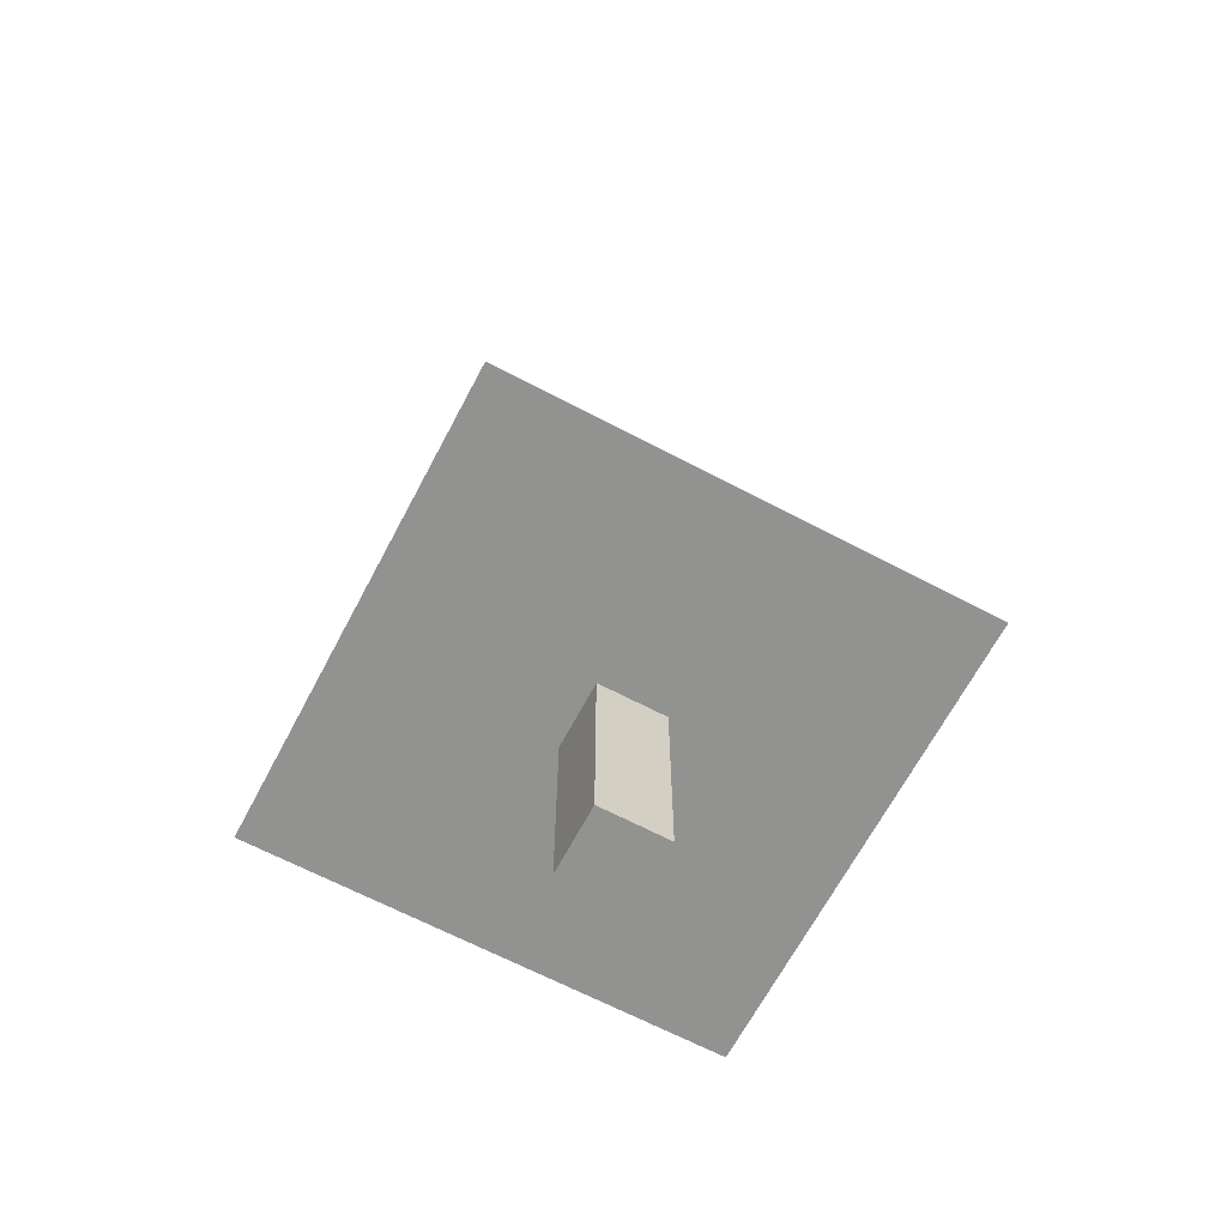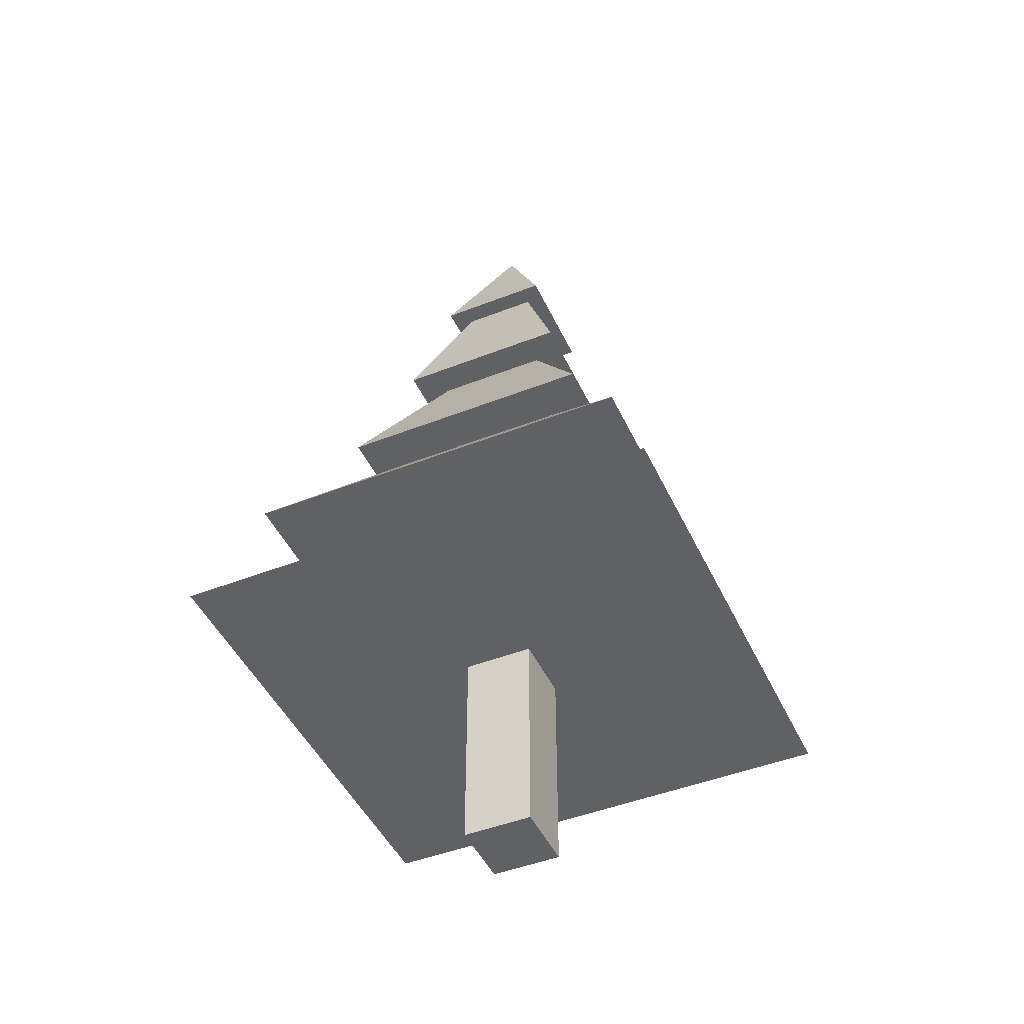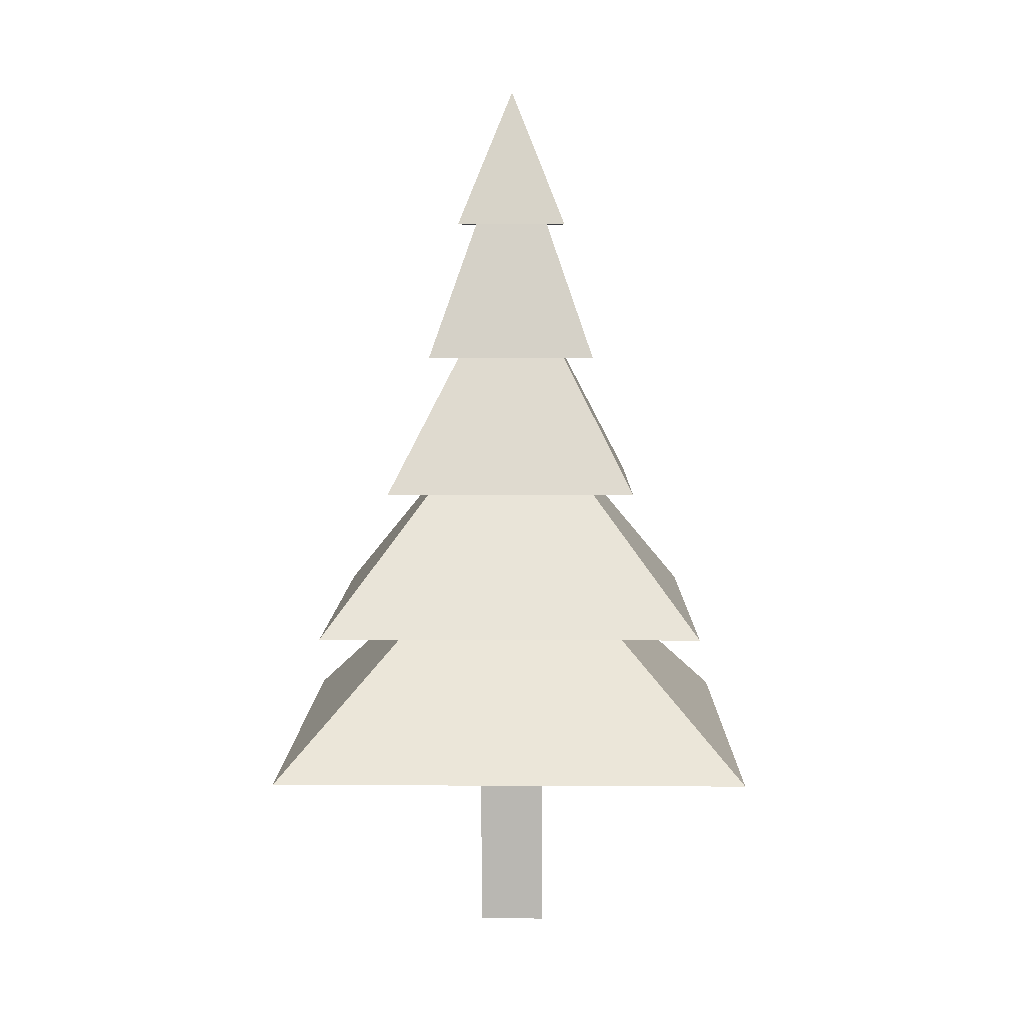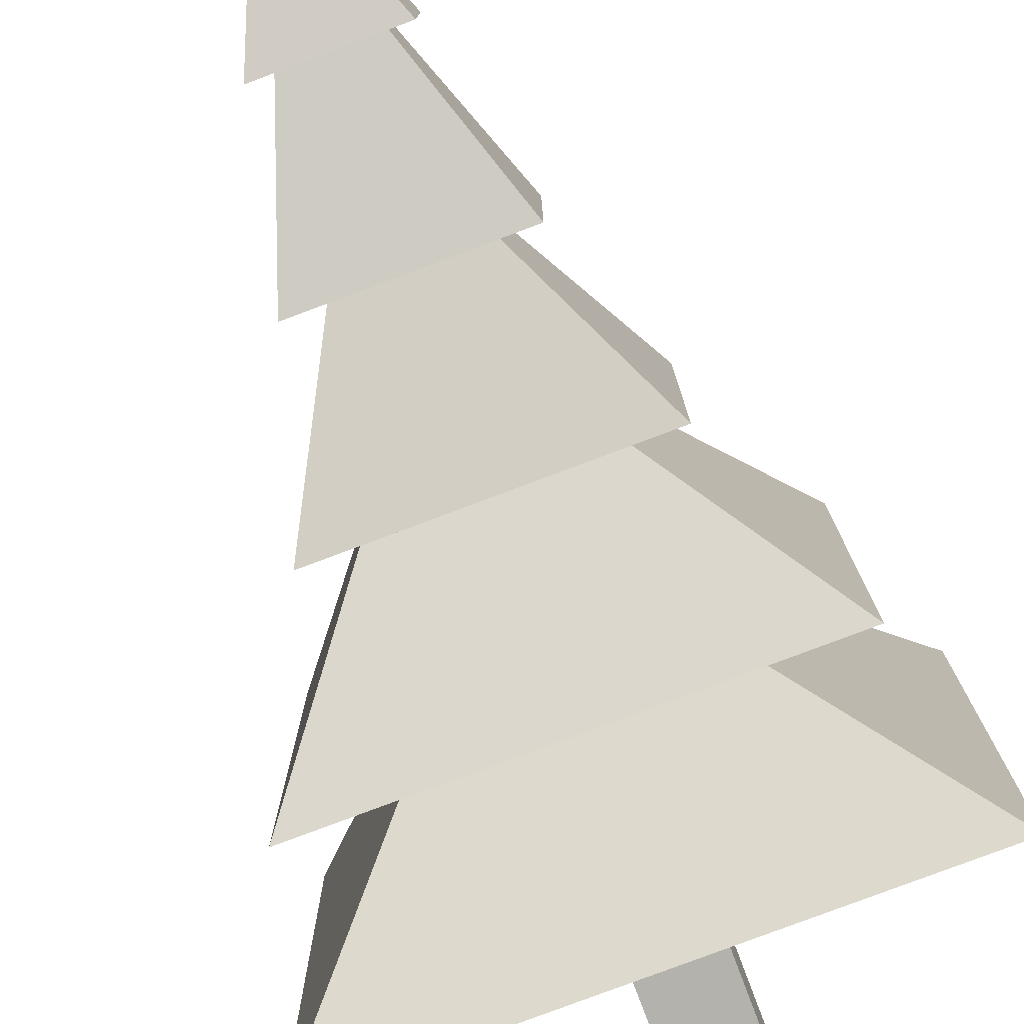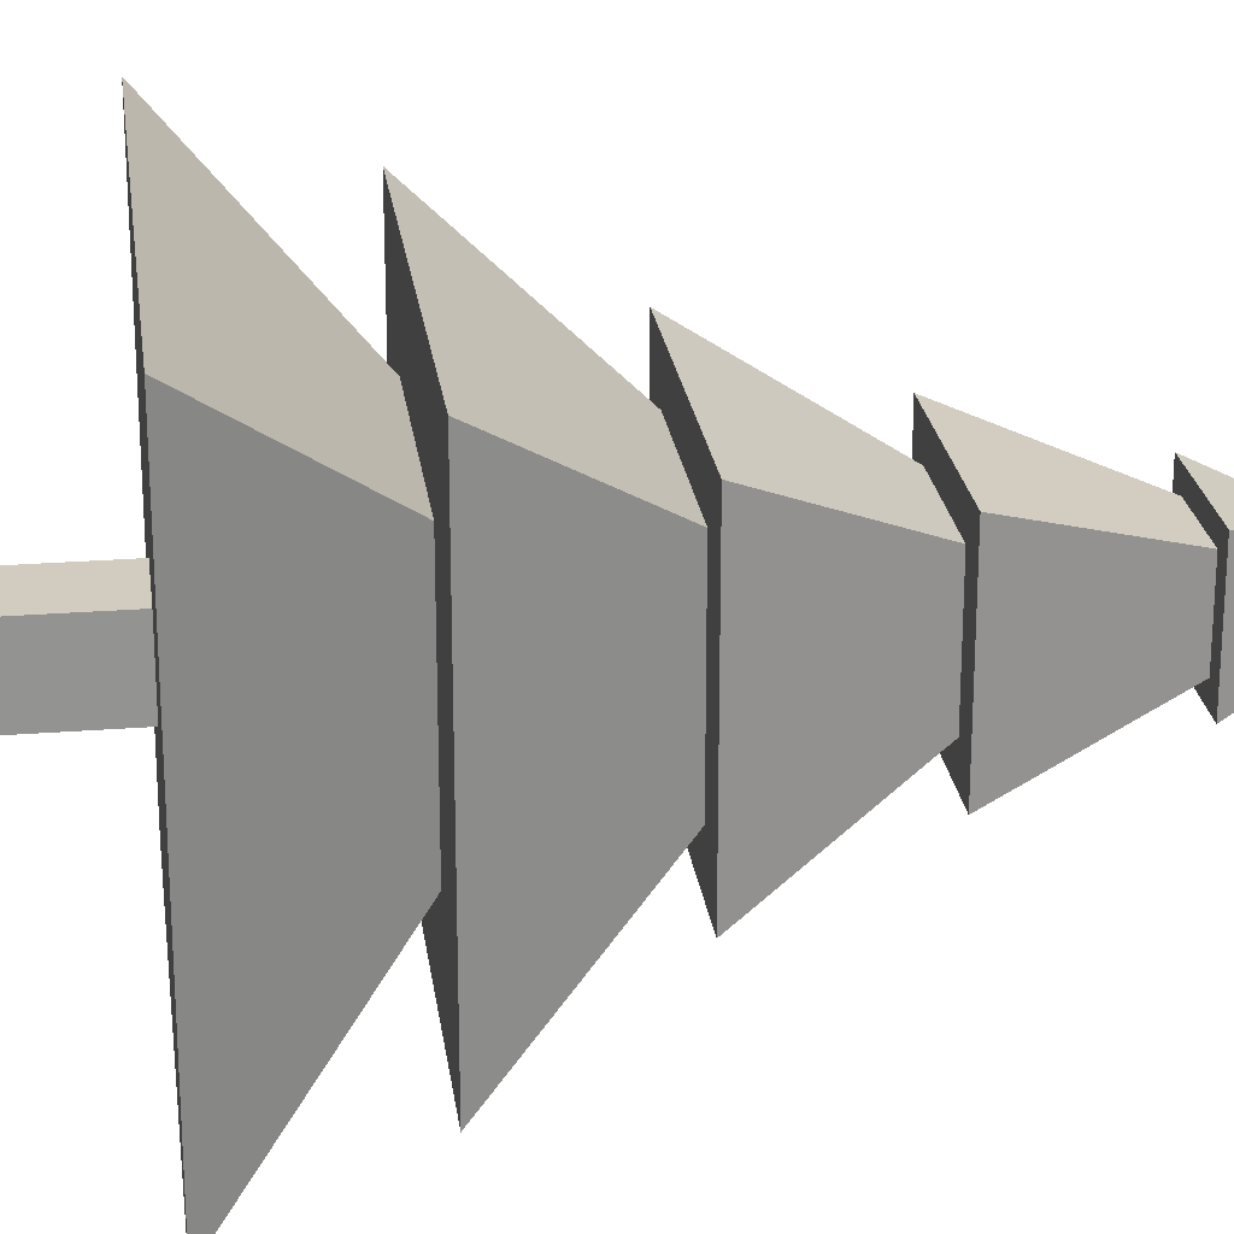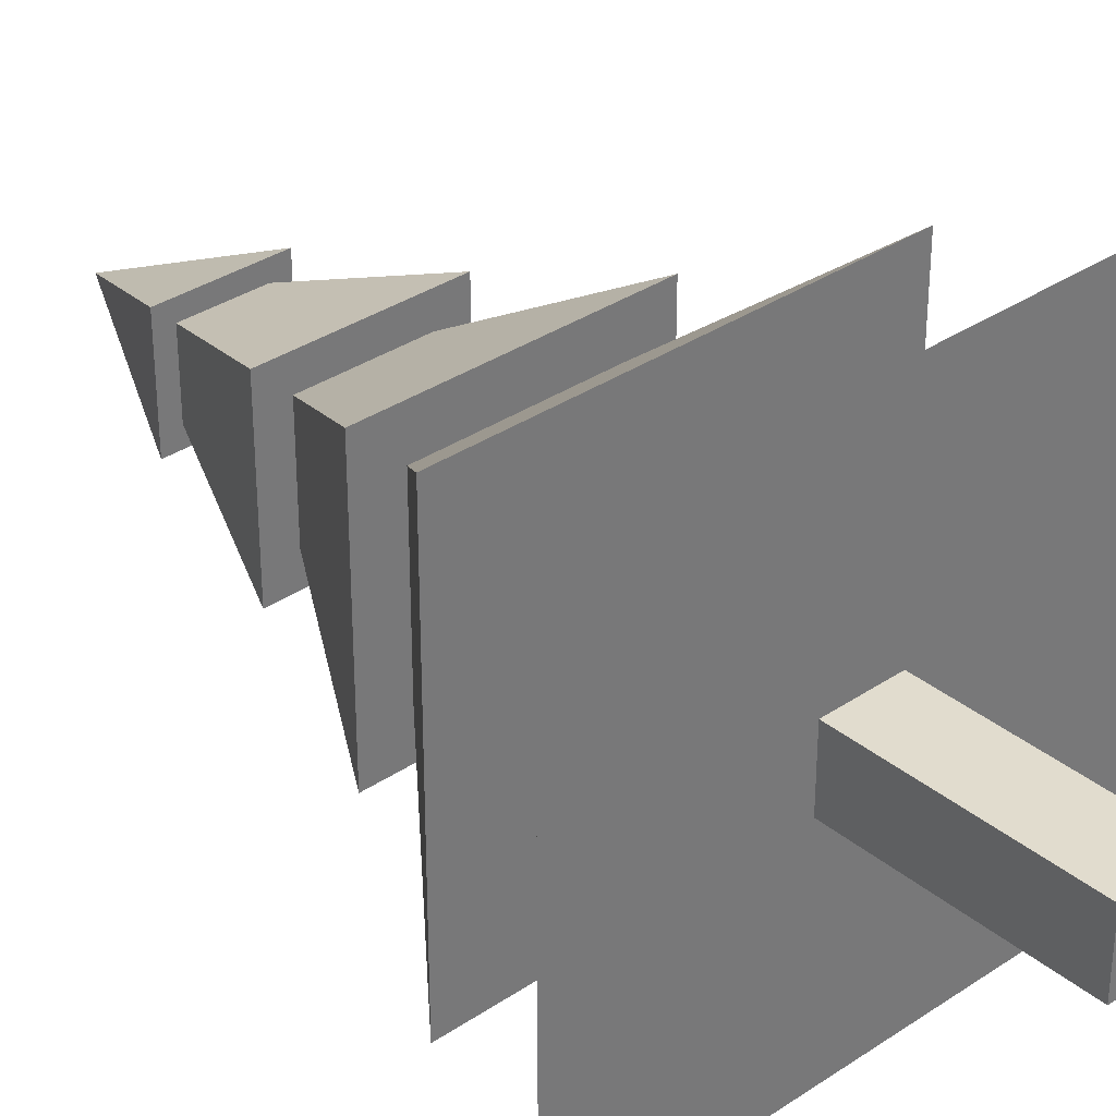
<metadata>
{"format":"obj","ext":"obj","renderer":"f3d","projection":"perspective","resolution":1024,"background":"white","views":[{"elev":-66.3,"azim":-117.8,"up":"+Y"},{"elev":-46.4,"azim":-155.9,"up":"+Y"},{"elev":7.8,"azim":0.8,"up":"+Y"},{"elev":-79.4,"azim":-159.4,"up":"+Z"},{"elev":23.8,"azim":82.5,"up":"+Z"},{"elev":34.1,"azim":-42.3,"up":"+Z"}]}
</metadata>
<code>
g SC_Christmas_Tree_Undecorated
v -0.1595 0 0.1595
v -0.1595 1 0.1595
v 0.1595 1 0.1595
v 0.1595 0 0.1595
v -0.1595 1 -0.1595
v -0.1595 0 -0.1595
v 0.1595 0 -0.1595
v 0.1595 1 -0.1595
v -0.1595 0 -0.1595
v -0.1595 0 0.1595
v 0.1595 0 0.1595
v 0.1595 0 -0.1595
v 0.1595 0 0.1595
v 0.1595 1 0.1595
v 0.1595 1 -0.1595
v 0.1595 0 -0.1595
v -0.1595 0 -0.1595
v -0.1595 1 -0.1595
v -0.1595 1 0.1595
v -0.1595 0 0.1595
v -1.129 1 1.129
v -0.4899 1.666 0.4899
v 0.4899 1.666 0.4899
v 1.129 1 1.129
v -0.4899 1.666 -0.4899
v -1.129 1 -1.129
v 1.129 1 -1.129
v 0.4899 1.666 -0.4899
v 1.129 1 1.129
v 0.4899 1.666 0.4899
v 0.4899 1.666 -0.4899
v 1.129 1 -1.129
v -1.129 1 -1.129
v -0.4899 1.666 -0.4899
v -0.4899 1.666 0.4899
v -1.129 1 1.129
v -0.9202 1.666 0.9202
v -0.3993 2.332 0.3993
v 0.3993 2.332 0.3993
v 0.9202 1.666 0.9202
v -0.3993 2.332 -0.3993
v -0.9202 1.666 -0.9202
v 0.9202 1.666 -0.9202
v 0.3993 2.332 -0.3993
v 0.9202 1.666 0.9202
v 0.3993 2.332 0.3993
v 0.3993 2.332 -0.3993
v 0.9202 1.666 -0.9202
v -0.9202 1.666 -0.9202
v -0.3993 2.332 -0.3993
v -0.3993 2.332 0.3993
v -0.9202 1.666 0.9202
v -0.6077 2.332 0.6077
v -0.2637 2.998 0.2637
v 0.2637 2.998 0.2637
v 0.6077 2.332 0.6077
v -0.2637 2.998 -0.2637
v -0.6077 2.332 -0.6077
v 0.6077 2.332 -0.6077
v 0.2637 2.998 -0.2637
v 0.6077 2.332 0.6077
v 0.2637 2.998 0.2637
v 0.2637 2.998 -0.2637
v 0.6077 2.332 -0.6077
v -0.6077 2.332 -0.6077
v -0.2637 2.998 -0.2637
v -0.2637 2.998 0.2637
v -0.6077 2.332 0.6077
v -0.41 2.998 0.41
v -0.1779 3.664 0.1779
v 0.1779 3.664 0.1779
v 0.41 2.998 0.41
v -0.1779 3.664 -0.1779
v -0.41 2.998 -0.41
v 0.41 2.998 -0.41
v 0.1779 3.664 -0.1779
v 0.41 2.998 0.41
v 0.1779 3.664 0.1779
v 0.1779 3.664 -0.1779
v 0.41 2.998 -0.41
v -0.41 2.998 -0.41
v -0.1779 3.664 -0.1779
v -0.1779 3.664 0.1779
v -0.41 2.998 0.41
v -0.2667 3.664 0.2667
v 0 4.33 0
v 0.2667 3.664 0.2667
v 0 4.33 0
v -0.2667 3.664 -0.2667
v 0.2667 3.664 -0.2667
v 0.2667 3.664 0.2667
v 0 4.33 0
v 0.2667 3.664 -0.2667
v -0.2667 3.664 -0.2667
v 0 4.33 0
v -0.2667 3.664 0.2667
v -1.129 1 -1.129
v -0.1595 1 -0.1595
v 0.1595 1 -0.1595
v 1.129 1 -1.129
v 0.1595 1 0.1595
v 1.129 1 1.129
v -0.1595 1 0.1595
v -1.129 1 1.129
v -0.9202 1.666 -0.9202
v -0.4899 1.666 -0.4899
v 0.4899 1.666 -0.4899
v 0.9202 1.666 -0.9202
v 0.4899 1.666 0.4899
v 0.9202 1.666 0.9202
v -0.4899 1.666 0.4899
v -0.9202 1.666 0.9202
v -0.6077 2.332 -0.6077
v -0.3993 2.332 -0.3993
v 0.3993 2.332 -0.3993
v 0.6077 2.332 -0.6077
v 0.3993 2.332 0.3993
v 0.6077 2.332 0.6077
v -0.3993 2.332 0.3993
v -0.6077 2.332 0.6077
v -0.41 2.998 -0.41
v -0.2637 2.998 -0.2637
v 0.2637 2.998 -0.2637
v 0.41 2.998 -0.41
v 0.2637 2.998 0.2637
v 0.41 2.998 0.41
v -0.2637 2.998 0.2637
v -0.41 2.998 0.41
v -0.2667 3.664 -0.2667
v -0.1779 3.664 -0.1779
v 0.1779 3.664 -0.1779
v 0.2667 3.664 -0.2667
v 0.1779 3.664 0.1779
v 0.2667 3.664 0.2667
v -0.1779 3.664 0.1779
v -0.2667 3.664 0.2667
g SC_Christmas_Tree_Undecorated_0
f 3 2 1
f 4 3 1
f 7 6 5
f 8 7 5
f 11 10 9
f 12 11 9
f 15 14 13
f 16 15 13
f 19 18 17
f 20 19 17
f 23 22 21
f 24 23 21
f 27 26 25
f 28 27 25
f 31 30 29
f 32 31 29
f 35 34 33
f 36 35 33
f 39 38 37
f 40 39 37
f 43 42 41
f 44 43 41
f 47 46 45
f 48 47 45
f 51 50 49
f 52 51 49
f 55 54 53
f 56 55 53
f 59 58 57
f 60 59 57
f 63 62 61
f 64 63 61
f 67 66 65
f 68 67 65
f 71 70 69
f 72 71 69
f 75 74 73
f 76 75 73
f 79 78 77
f 80 79 77
f 83 82 81
f 84 83 81
f 87 86 85
f 90 89 88
f 93 92 91
f 96 95 94
f 99 98 97
f 100 99 97
f 101 99 100
f 102 101 100
f 103 101 102
f 104 103 102
f 98 103 104
f 97 98 104
f 107 106 105
f 108 107 105
f 109 107 108
f 110 109 108
f 111 109 110
f 112 111 110
f 106 111 112
f 105 106 112
f 115 114 113
f 116 115 113
f 117 115 116
f 118 117 116
f 119 117 118
f 120 119 118
f 114 119 120
f 113 114 120
f 123 122 121
f 124 123 121
f 125 123 124
f 126 125 124
f 127 125 126
f 128 127 126
f 122 127 128
f 121 122 128
f 131 130 129
f 132 131 129
f 133 131 132
f 134 133 132
f 135 133 134
f 136 135 134
f 130 135 136
f 129 130 136

</code>
